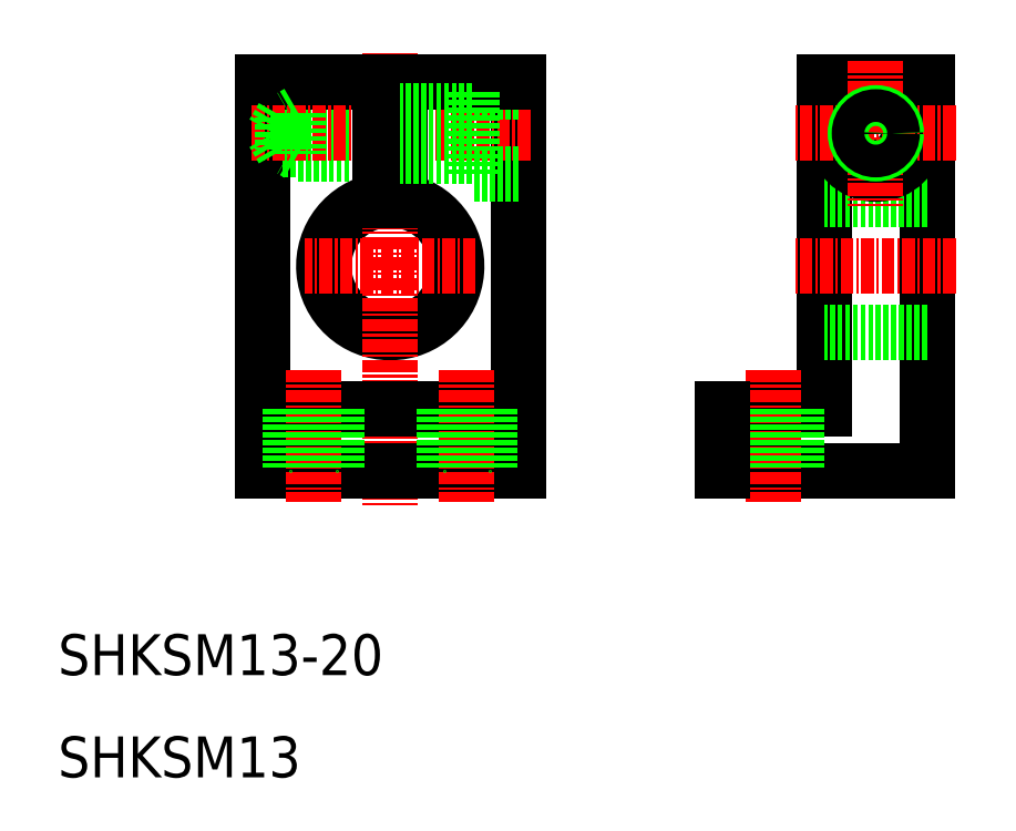
<metadata>
{"format":"dxf","ext":"dxf","renderer":"ezdxf+matplotlib","layout":"modelspace","background":"white","min_lineweight":24,"dpi":150}
</metadata>
<code>
0
SECTION
2
ENTITIES
0
LINE
8
0
10
30
20
78
30
0
11
30
21
40
31
0
0
LINE
8
0
10
55
20
78
30
0
11
55
21
40
31
0
0
ARC
8
0
10
42.5
20
60
30
0
40
6.5
50
98.85
51
81.15
0
LINE
8
CENTER
10
42.5
20
80.86
30
0
11
42.5
21
36.63
31
0
0
TEXT
8
0
10
10
20
10
30
0
40
4
1
SHKSM13
0
TEXT
8
0
10
10
20
20
30
0
40
4
1
SHKSM13-20
0
LINE
8
0
10
55
20
40
30
0
11
30
21
40
31
0
0
LINE
8
0
10
55
20
46
30
0
11
30
21
46
31
0
0
LINE
8
CENTER
10
50.84
20
60
30
0
11
34.16
21
60
31
0
0
LINE
8
CENTER
10
35
20
49.89
30
0
11
35
21
36.95
31
0
0
LINE
8
0
10
32.75
20
46
30
0
11
32.75
21
40
31
0
0
LINE
8
0
10
37.25
20
46
30
0
11
37.25
21
40
31
0
0
LINE
8
CENTER
10
50
20
49.89
30
0
11
50
21
36.95
31
0
0
LINE
8
0
10
47.75
20
46
30
0
11
47.75
21
40
31
0
0
LINE
8
0
10
42.5
20
40
30
0
11
42.5
21
40
31
0
0
LINE
8
0
10
48.75
20
40
30
0
11
48.75
21
40
31
0
0
LINE
8
0
10
52.25
20
46
30
0
11
52.25
21
40
31
0
0
LINE
8
0
10
41.5
20
75
30
0
11
33.5
21
75
31
0
0
LINE
8
0
10
41.5
20
71
30
0
11
33.5
21
71
31
0
0
LINE
8
0
10
41.5
20
71.4
30
0
11
32
21
71.4
31
0
0
LINE
8
0
10
41.5
20
74.6
30
0
11
32
21
74.6
31
0
0
LINE
8
0
10
41.5
20
78
30
0
11
30
21
78
31
0
0
LINE
8
CENTER
10
56.19
20
73
30
0
11
28.81
21
73
31
0
0
LINE
8
0
10
33.5
20
75
30
0
11
33.5
21
71
31
0
0
LINE
8
0
10
32
20
74.6
30
0
11
32
21
71.4
31
0
0
LINE
8
0
10
32
20
74.6
30
0
11
31.08
21
73
31
0
0
LINE
8
0
10
32
20
71.4
30
0
11
31.08
21
73
31
0
0
LINE
8
0
10
33.5
20
71
30
0
11
32.81
21
71.4
31
0
0
LINE
8
0
10
33.5
20
75
30
0
11
32.81
21
74.6
31
0
0
LINE
8
0
10
55
20
77
30
0
11
50.5
21
77
31
0
0
LINE
8
0
10
55
20
69
30
0
11
50.5
21
69
31
0
0
LINE
8
0
10
55
20
78
30
0
11
43.5
21
78
31
0
0
LINE
8
0
10
41.5
20
78
30
0
11
41.5
21
66.42
31
0
0
LINE
8
0
10
43.5
20
78
30
0
11
43.5
21
66.42
31
0
0
LINE
8
0
10
50.5
20
77
30
0
11
50.5
21
69
31
0
0
LINE
8
0
10
50.5
20
70.75
30
0
11
43.5
21
70.75
31
0
0
LINE
8
0
10
50.5
20
75.25
30
0
11
43.5
21
75.25
31
0
0
LINE
8
0
10
85
20
78
30
0
11
85
21
46
31
0
0
LINE
8
0
10
95
20
78
30
0
11
95
21
40
31
0
0
LINE
8
0
10
75
20
40
30
0
11
95
21
40
31
0
0
LINE
8
0
10
75
20
46
30
0
11
85
21
46
31
0
0
LINE
8
CENTER
10
80
20
49.89
30
0
11
80
21
36.95
31
0
0
LINE
8
0
10
77.75
20
46
30
0
11
77.75
21
40
31
0
0
LINE
8
0
10
75
20
46
30
0
11
75
21
40
31
0
0
LINE
8
0
10
82.25
20
46
30
0
11
82.25
21
40
31
0
0
LINE
8
0
10
95
20
53.5
30
0
11
85
21
53.5
31
0
0
LINE
8
CENTER
10
97.81
20
60
30
0
11
82.19
21
60
31
0
0
LINE
8
0
10
95
20
66.5
30
0
11
85
21
66.5
31
0
0
CIRCLE
8
0
10
90
20
73
30
0
40
4
0
CIRCLE
8
0
10
90
20
73
30
0
40
2.25
0
LINE
8
0
10
85
20
78
30
0
11
95
21
78
31
0
0
LINE
8
CENTER
10
97.81
20
73
30
0
11
82.19
21
73
31
0
0
LINE
8
CENTER
10
90
20
80.13
30
0
11
90
21
65.87
31
0
0
CIRCLE
8
0
10
90
20
73
30
0
40
2
0
CIRCLE
8
0
10
90
20
73
30
0
40
1.6
0
ENDSEC
0
EOF

</code>
